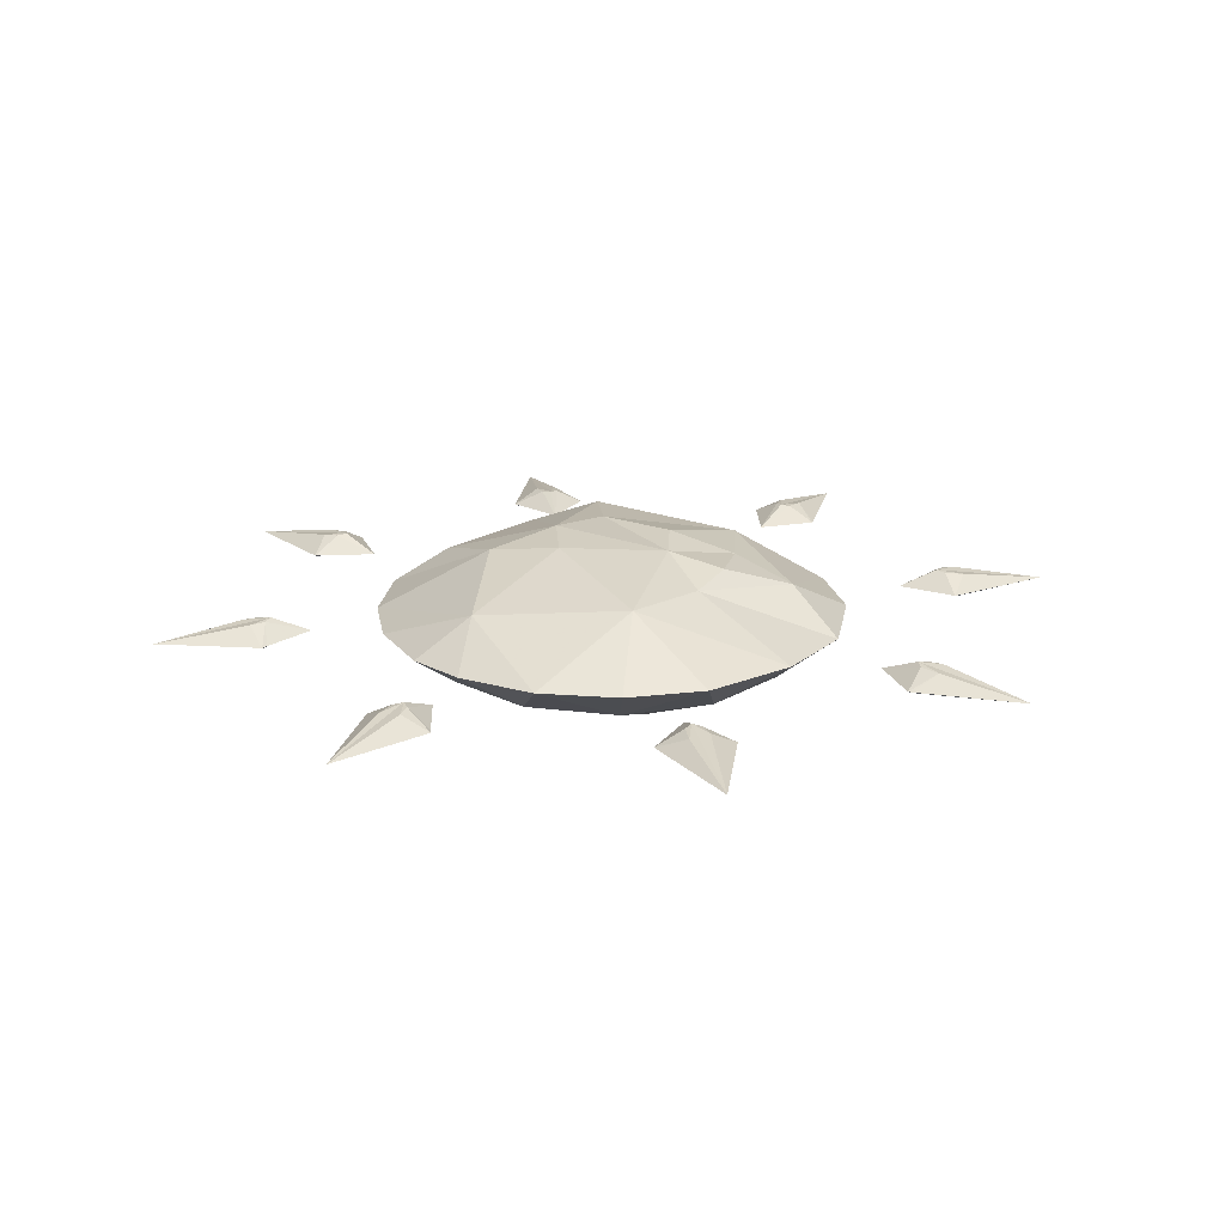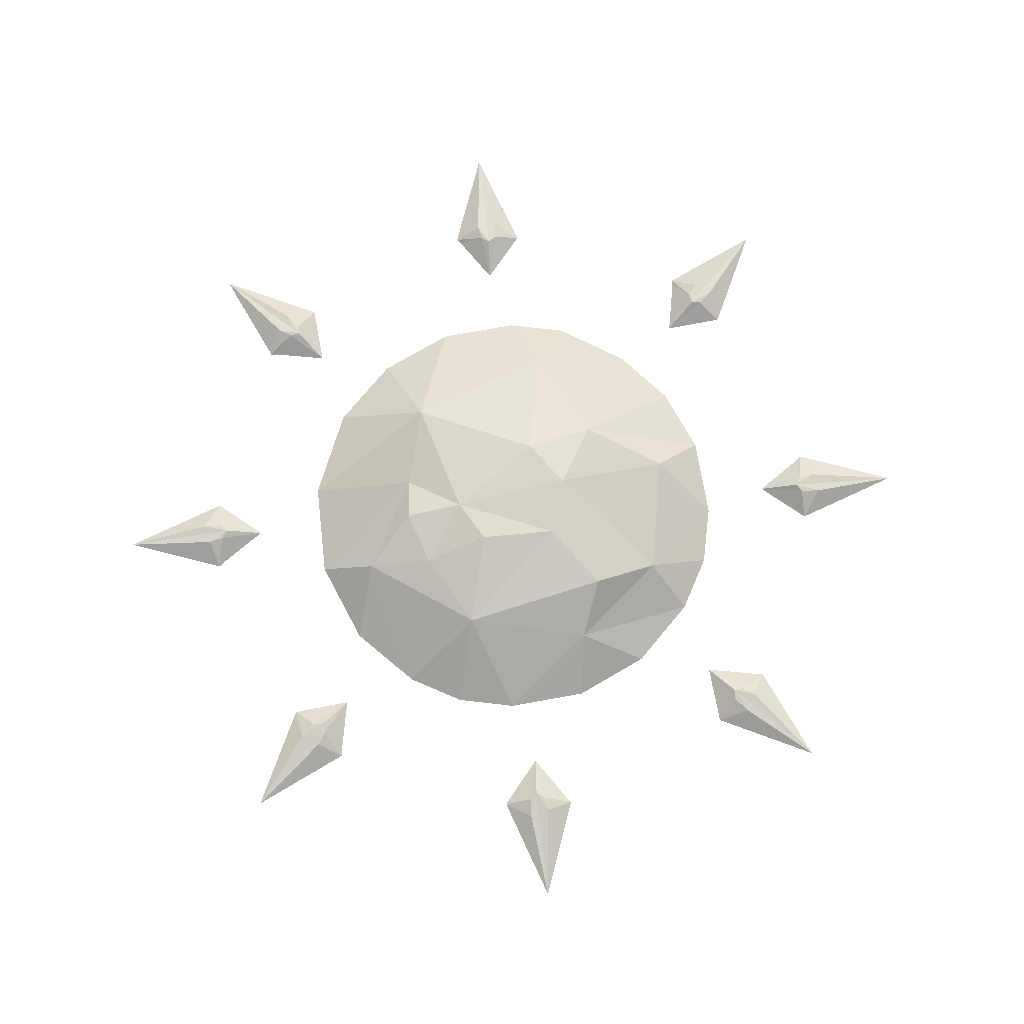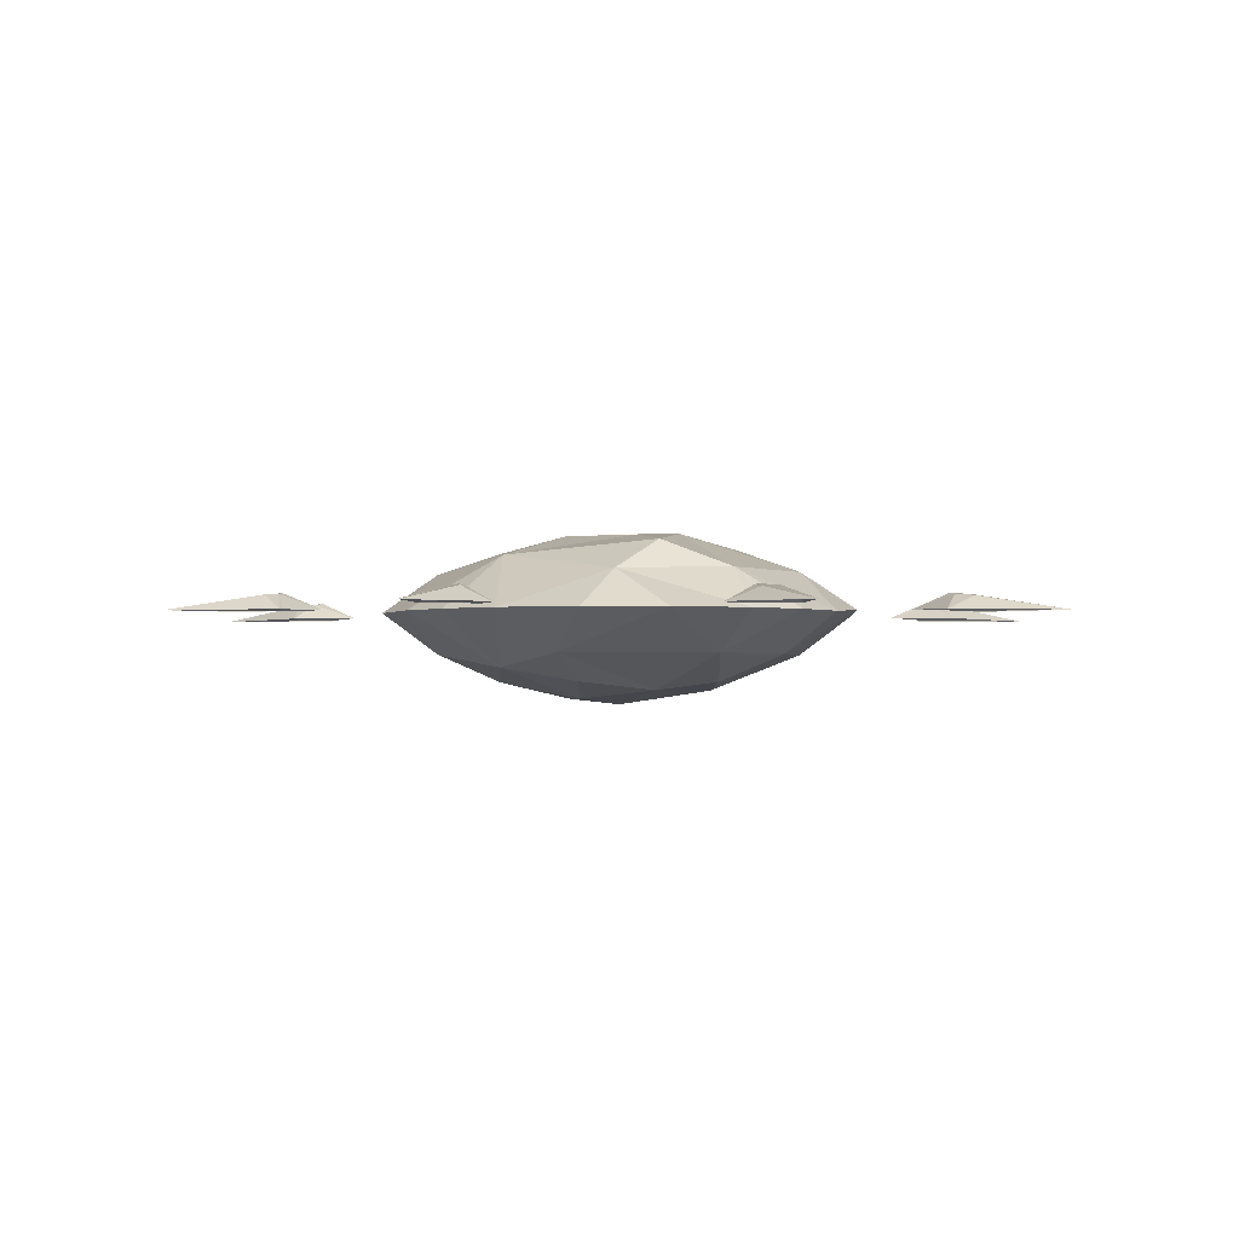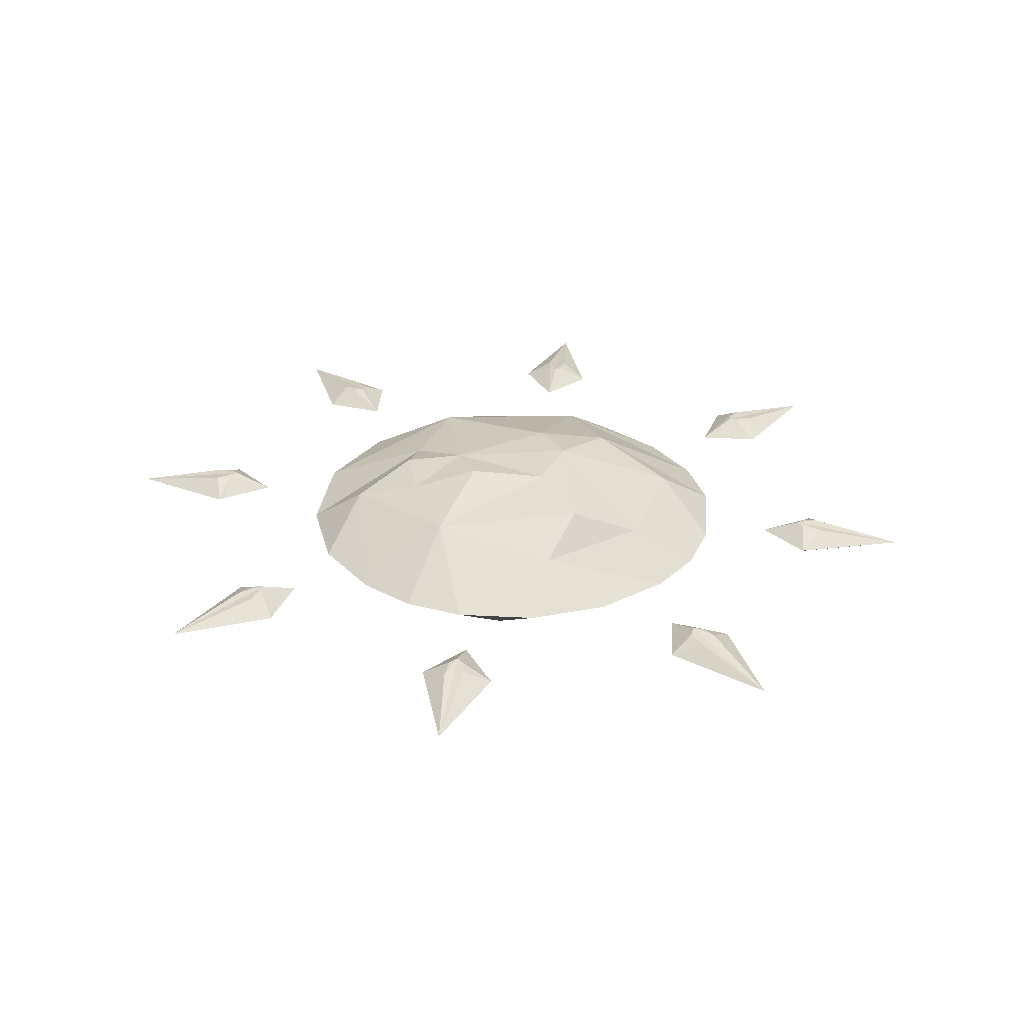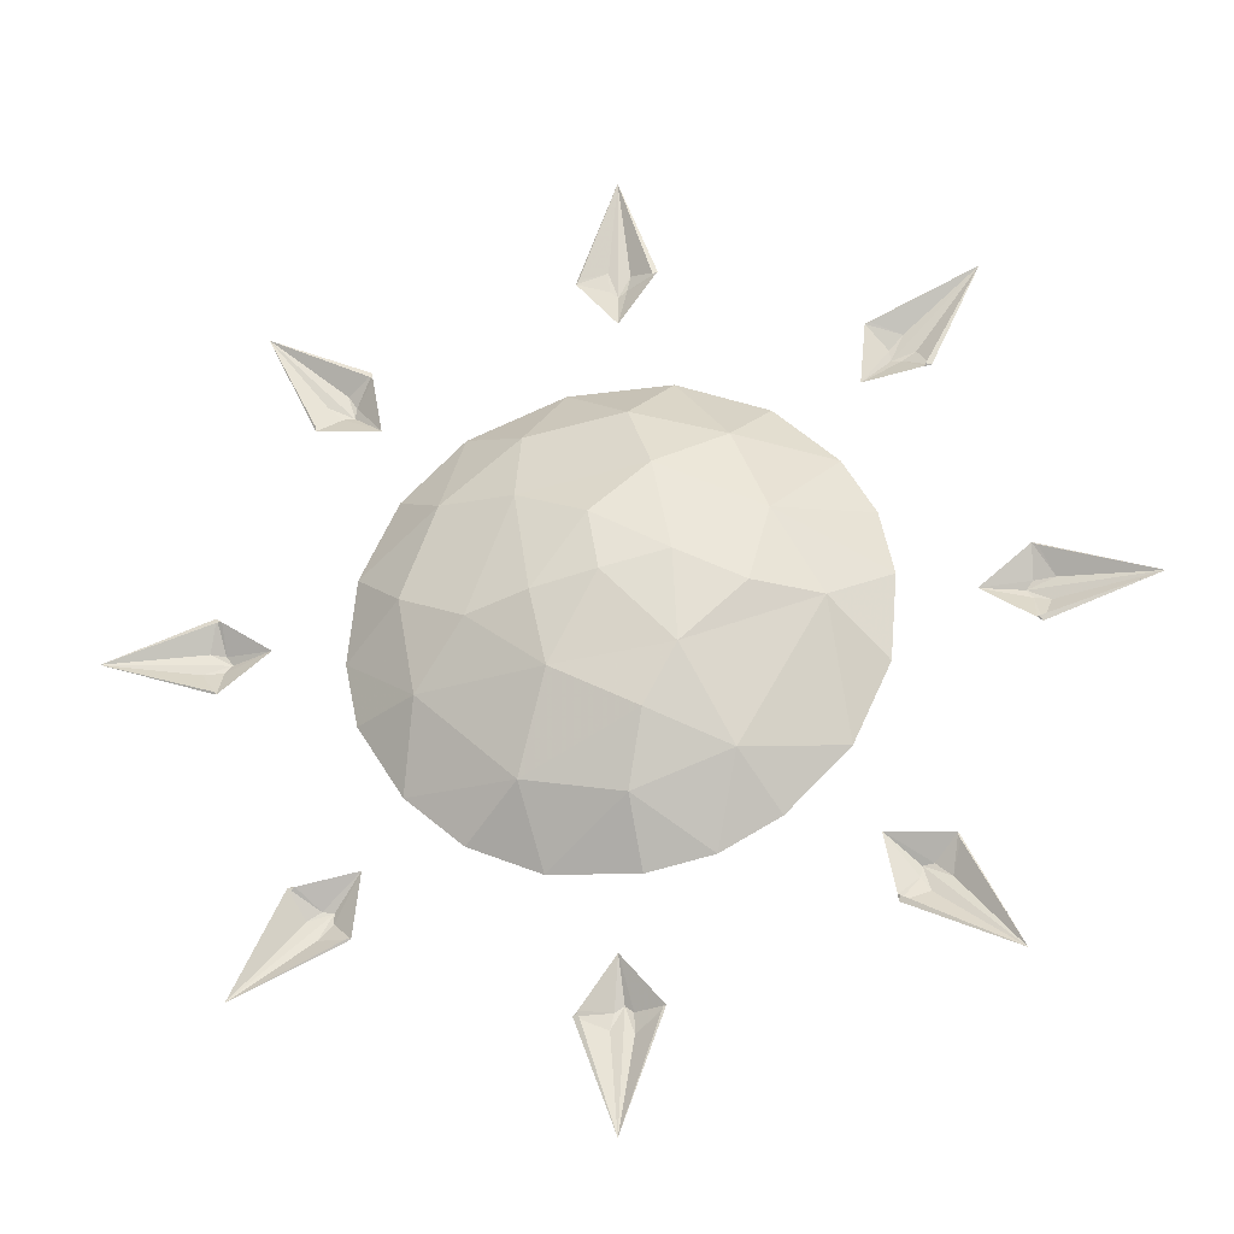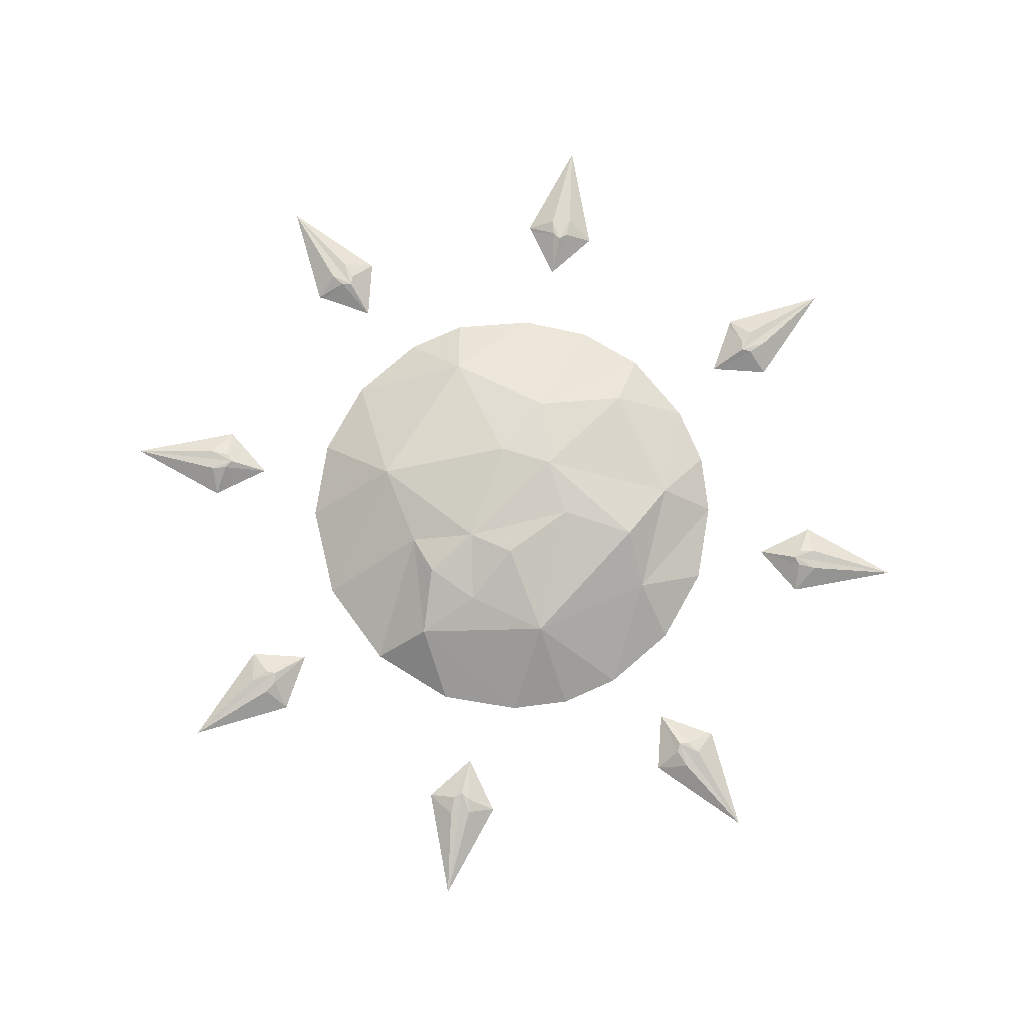
<metadata>
{"format":"obj","ext":"obj","renderer":"f3d","projection":"perspective","resolution":1024,"background":"white","views":[{"elev":20.5,"azim":-57.2,"up":"+Y"},{"elev":75.3,"azim":84.8,"up":"+Y"},{"elev":-1.9,"azim":113.8,"up":"+Y"},{"elev":31.0,"azim":99.4,"up":"+Y"},{"elev":-29.1,"azim":10.4,"up":"+Z"},{"elev":79.7,"azim":54.4,"up":"+Y"}]}
</metadata>
<code>
v 0 -37.5 0
v -13.42 21.84 50.1
v -99.24 0 -8.682
v -32.2 -28.32 38.38
v 6.668 -17.01 -76.22
v -76.22 -17.01 6.668
v -96.23 0 25.78
v -73.9 16 -19.8
v -57.14 0 81.6
v 99.24 0 8.682
v -13.34 17.01 -75.63
v 81.6 0 57.14
v 57.14 0 81.6
v 2.283 30.01 26.1
v 58.17 -22.66 27.13
v 96.23 0 -25.78
v -49.36 22.66 41.42
v 26.27 17.01 72.17
v 20.32 32.18 15.61
v 70.21 15.91 -29.1
v -69.34 -17.01 -32.33
v 59.13 22.66 25.07
v 46.5 28.32 -37.9
v -81.6 0 57.14
v 13.42 -28.32 -50.1
v -32.33 -17.01 69.34
v -23.74 31.9 -11.07
v 4.521 26.25 51.67
v -19.34 0.75 97.17
v -4.394 -35.19 24.92
v 76.22 -17.01 -6.668
v -49.34 -28.32 -8.7
v -31.36 27.77 -40.88
v 26.47 -31.76 -28.03
v -19.2 -31.76 -33.13
v 81.6 0 -57.14
v 27.69 24.69 43.45
v 17.14 -28.32 47.08
v 34.2 0 -93.97
v 25.3 -35.19 6.78
v -93.97 0 -34.2
v 20.34 32.2 -17.81
v -76.02 -0.375 -63.79
v 38.4 17.01 -66.51
v 43.88 -17.01 -62.67
v 21.44 -0.75 96.6
v -62.67 -17.01 43.88
v 8.682 0 -99.24
v -24.92 -35.19 -4.394
v -25.78 1.5 -96.23
v -4.497 33.64 -25.5
v 6.668 -17.01 76.22
v -53.57 0 -84.1
v 43.88 -17.01 62.67
v 50.89 -28.32 -4.452
v 57.14 0 -81.6
v -31.84 -17.01 -68.29
v 93.97 0 34.2
o Oil_Tank
f 14 27 17
f 12 22 18
f 18 37 28
f 16 10 31
f 54 46 52
f 52 26 4
f 14 28 37
f 10 58 15
f 38 4 30
f 34 40 1
f 35 57 25
f 12 13 54
f 15 12 54
f 47 7 6
f 20 23 22
f 7 24 17
f 3 7 8
f 24 7 47
f 51 33 27
f 49 35 1
f 15 54 38
f 36 16 31
f 47 6 32
f 21 57 35
f 21 43 57
f 22 58 10
f 27 8 17
f 29 17 9
f 9 17 24
f 45 31 34
f 32 21 35
f 22 10 20
f 13 12 18
f 10 16 20
f 52 29 26
f 58 12 15
f 25 45 34
f 43 41 8
f 18 22 37
f 56 36 45
f 34 55 40
f 44 20 56
f 50 11 48
f 18 28 2
f 6 21 32
f 46 29 52
f 5 39 45
f 13 46 54
f 3 41 21
f 7 3 6
f 56 20 36
f 23 20 44
f 23 44 51
f 51 27 14
f 4 47 32
f 40 30 1
f 5 45 25
f 39 56 45
f 37 19 14
f 4 32 49
f 8 27 33
f 49 32 35
f 22 19 37
f 35 34 1
f 30 49 1
f 29 9 26
f 48 39 5
f 18 2 46
f 55 15 40
f 26 47 4
f 44 11 51
f 17 2 14
f 43 8 53
f 38 52 4
f 3 8 41
f 45 36 31
f 57 50 5
f 40 38 30
f 48 11 44
f 46 2 29
f 23 42 22
f 30 4 49
f 55 31 15
f 57 5 25
f 50 48 5
f 41 43 21
f 31 10 15
f 33 51 11
f 29 2 17
f 9 24 47
f 26 9 47
f 36 20 16
f 54 52 38
f 8 33 53
f 14 19 42
f 35 25 34
f 58 22 12
f 6 3 21
f 34 31 55
f 42 51 14
f 50 33 11
f 28 14 2
f 53 50 57
f 19 22 42
f 39 48 44
f 50 53 33
f 39 44 56
f 42 23 51
f 13 18 46
f 15 38 40
f 8 7 17
f 43 53 57
v -2.426 6.389 -146.3
v -3.836 6.034 -152.5
v 8.591e-09 -0.5765 -192.2
v -4.016e-09 0.2695 -127.3
v 1.091 6.913 -143.8
v 0.0008716 -0.5765 -192.2
v -0.0008471 -0.5765 -192.2
v 8.606e-09 -0.5775 -192.2
v 4.329 6.22 -146.6
v 16.18 0.01131 -147.1
v 15.2 -0.5419 -148
v 15.62 -0.01192 -148.9
v 4.708 5.507 -154.7
v -15.33 -0.01363 -149
v -13.48 -0.6633 -148
v -13.62 0.01296 -147
o Platonic.8
f 72 60 65
f 71 70 64
f 70 69 66 64
f 73 72 65 66
f 62 63 59 74
f 62 68 67 63
f 63 67 71 64 65 60 59
f 68 70 71 67
f 72 73 74
f 66 65 64
f 59 60 72 74
f 69 70 68
v 101.8 6.389 -105.2
v 105.1 6.034 -110.6
v 135.9 -0.5765 -135.9
v 90.05 0.2695 -90.05
v 102.5 6.913 -100.9
v 135.9 -0.5765 -135.9
v 135.9 -0.5765 -135.9
v 135.9 -0.5775 -135.9
v 106.7 6.22 -100.6
v 115.5 0.01131 -92.6
v 115.4 -0.5419 -93.9
v 116.3 -0.01192 -94.25
v 112.7 5.507 -106.1
v 94.55 -0.01363 -116.2
v 95.12 -0.6633 -114.2
v 94.32 0.01296 -113.6
o Platonic.7
f 88 76 81
f 87 86 80
f 86 85 82 80
f 89 88 81 82
f 78 79 75 90
f 78 84 83 79
f 79 83 87 80 81 76 75
f 84 86 87 83
f 88 89 90
f 82 81 80
f 75 76 88 90
f 85 86 84
v 146.3 6.389 -2.426
v 152.5 6.034 -3.836
v 192.2 -0.5765 8.591e-09
v 127.3 0.2695 -4.016e-09
v 143.8 6.913 1.091
v 192.2 -0.5765 0.0008716
v 192.2 -0.5765 -0.0008471
v 192.2 -0.5775 8.606e-09
v 146.6 6.22 4.329
v 147.1 0.01131 16.18
v 148 -0.5419 15.2
v 148.9 -0.01192 15.62
v 154.7 5.507 4.708
v 149 -0.01363 -15.33
v 148 -0.6633 -13.48
v 147 0.01296 -13.62
o Platonic.6
f 104 92 97
f 103 102 96
f 102 101 98 96
f 105 104 97 98
f 94 95 91 106
f 94 100 99 95
f 95 99 103 96 97 92 91
f 100 102 103 99
f 104 105 106
f 98 97 96
f 91 92 104 106
f 101 102 100
v 105.2 6.389 101.8
v 110.6 6.034 105.1
v 135.9 -0.5765 135.9
v 90.05 0.2695 90.05
v 100.9 6.913 102.5
v 135.9 -0.5765 135.9
v 135.9 -0.5765 135.9
v 135.9 -0.5775 135.9
v 100.6 6.22 106.7
v 92.6 0.01131 115.5
v 93.9 -0.5419 115.4
v 94.25 -0.01192 116.3
v 106.1 5.507 112.7
v 116.2 -0.01363 94.55
v 114.2 -0.6633 95.12
v 113.6 0.01296 94.32
o Platonic.5
f 120 108 113
f 119 118 112
f 118 117 114 112
f 121 120 113 114
f 110 111 107 122
f 110 116 115 111
f 111 115 119 112 113 108 107
f 116 118 119 115
f 120 121 122
f 114 113 112
f 107 108 120 122
f 117 118 116
v 2.426 6.389 146.3
v 3.836 6.034 152.5
v -8.591e-09 -0.5765 192.2
v 4.016e-09 0.2695 127.3
v -1.091 6.913 143.8
v -0.0008716 -0.5765 192.2
v 0.0008471 -0.5765 192.2
v -8.606e-09 -0.5775 192.2
v -4.329 6.22 146.6
v -16.18 0.01131 147.1
v -15.2 -0.5419 148
v -15.62 -0.01192 148.9
v -4.708 5.507 154.7
v 15.33 -0.01363 149
v 13.48 -0.6633 148
v 13.62 0.01296 147
o Platonic.4
f 136 124 129
f 135 134 128
f 134 133 130 128
f 137 136 129 130
f 126 127 123 138
f 126 132 131 127
f 127 131 135 128 129 124 123
f 132 134 135 131
f 136 137 138
f 130 129 128
f 123 124 136 138
f 133 134 132
v -101.8 6.389 105.2
v -105.1 6.034 110.6
v -135.9 -0.5765 135.9
v -90.05 0.2695 90.05
v -102.5 6.913 100.9
v -135.9 -0.5765 135.9
v -135.9 -0.5765 135.9
v -135.9 -0.5775 135.9
v -106.7 6.22 100.6
v -115.5 0.01131 92.6
v -115.4 -0.5419 93.9
v -116.3 -0.01192 94.25
v -112.7 5.507 106.1
v -94.55 -0.01363 116.2
v -95.12 -0.6633 114.2
v -94.32 0.01296 113.6
o Platonic.3
f 152 140 145
f 151 150 144
f 150 149 146 144
f 153 152 145 146
f 142 143 139 154
f 142 148 147 143
f 143 147 151 144 145 140 139
f 148 150 151 147
f 152 153 154
f 146 145 144
f 139 140 152 154
f 149 150 148
v -146.3 6.389 2.426
v -152.5 6.034 3.836
v -192.2 -0.5765 -8.591e-09
v -127.3 0.2695 4.016e-09
v -143.8 6.913 -1.091
v -192.2 -0.5765 -0.0008716
v -192.2 -0.5765 0.0008471
v -192.2 -0.5775 -8.606e-09
v -146.6 6.22 -4.329
v -147.1 0.01131 -16.18
v -148 -0.5419 -15.2
v -148.9 -0.01192 -15.62
v -154.7 5.507 -4.708
v -149 -0.01363 15.33
v -148 -0.6633 13.48
v -147 0.01296 13.62
o Platonic.2
f 168 156 161
f 167 166 160
f 166 165 162 160
f 169 168 161 162
f 158 159 155 170
f 158 164 163 159
f 159 163 167 160 161 156 155
f 164 166 167 163
f 168 169 170
f 162 161 160
f 155 156 168 170
f 165 166 164
v -105.2 6.389 -101.8
v -110.6 6.034 -105.1
v -135.9 -0.5765 -135.9
v -90.05 0.2695 -90.05
v -100.9 6.913 -102.5
v -135.9 -0.5765 -135.9
v -135.9 -0.5765 -135.9
v -135.9 -0.5775 -135.9
v -100.6 6.22 -106.7
v -92.6 0.01131 -115.5
v -93.9 -0.5419 -115.4
v -94.25 -0.01192 -116.3
v -106.1 5.507 -112.7
v -116.2 -0.01363 -94.55
v -114.2 -0.6633 -95.12
v -113.6 0.01296 -94.32
o Platonic.1
f 184 172 177
f 183 182 176
f 182 181 178 176
f 185 184 177 178
f 174 175 171 186
f 174 180 179 175
f 175 179 183 176 177 172 171
f 180 182 183 179
f 184 185 186
f 178 177 176
f 171 172 184 186
f 181 182 180

</code>
